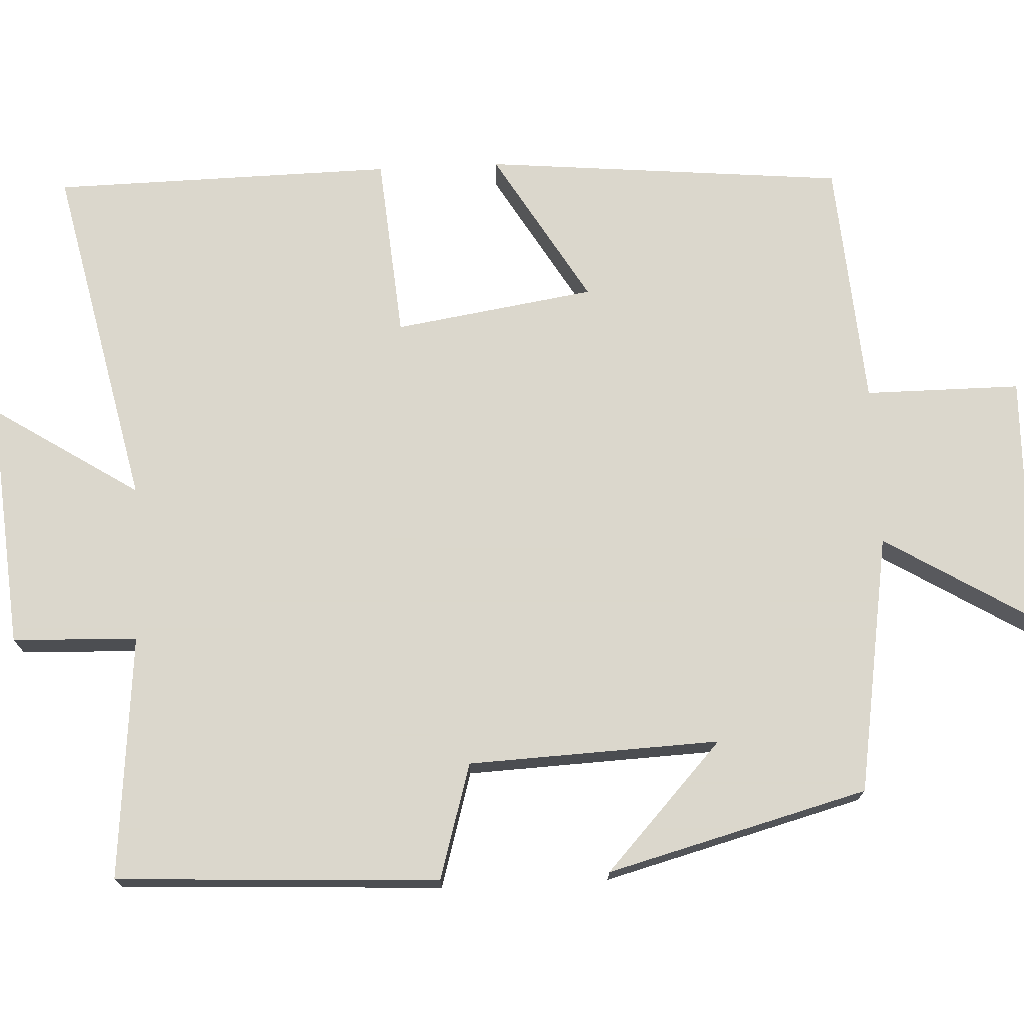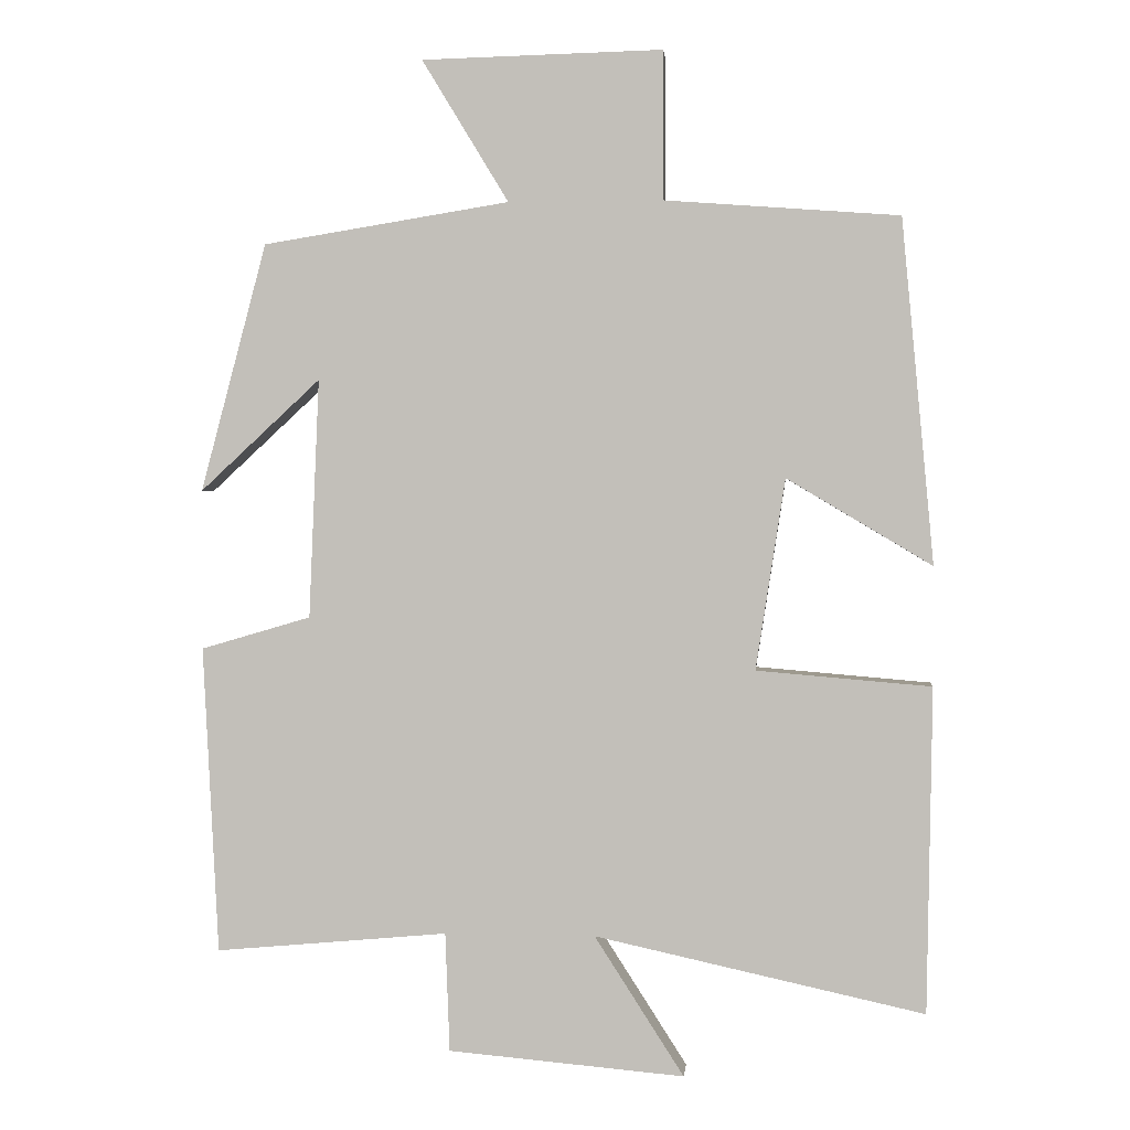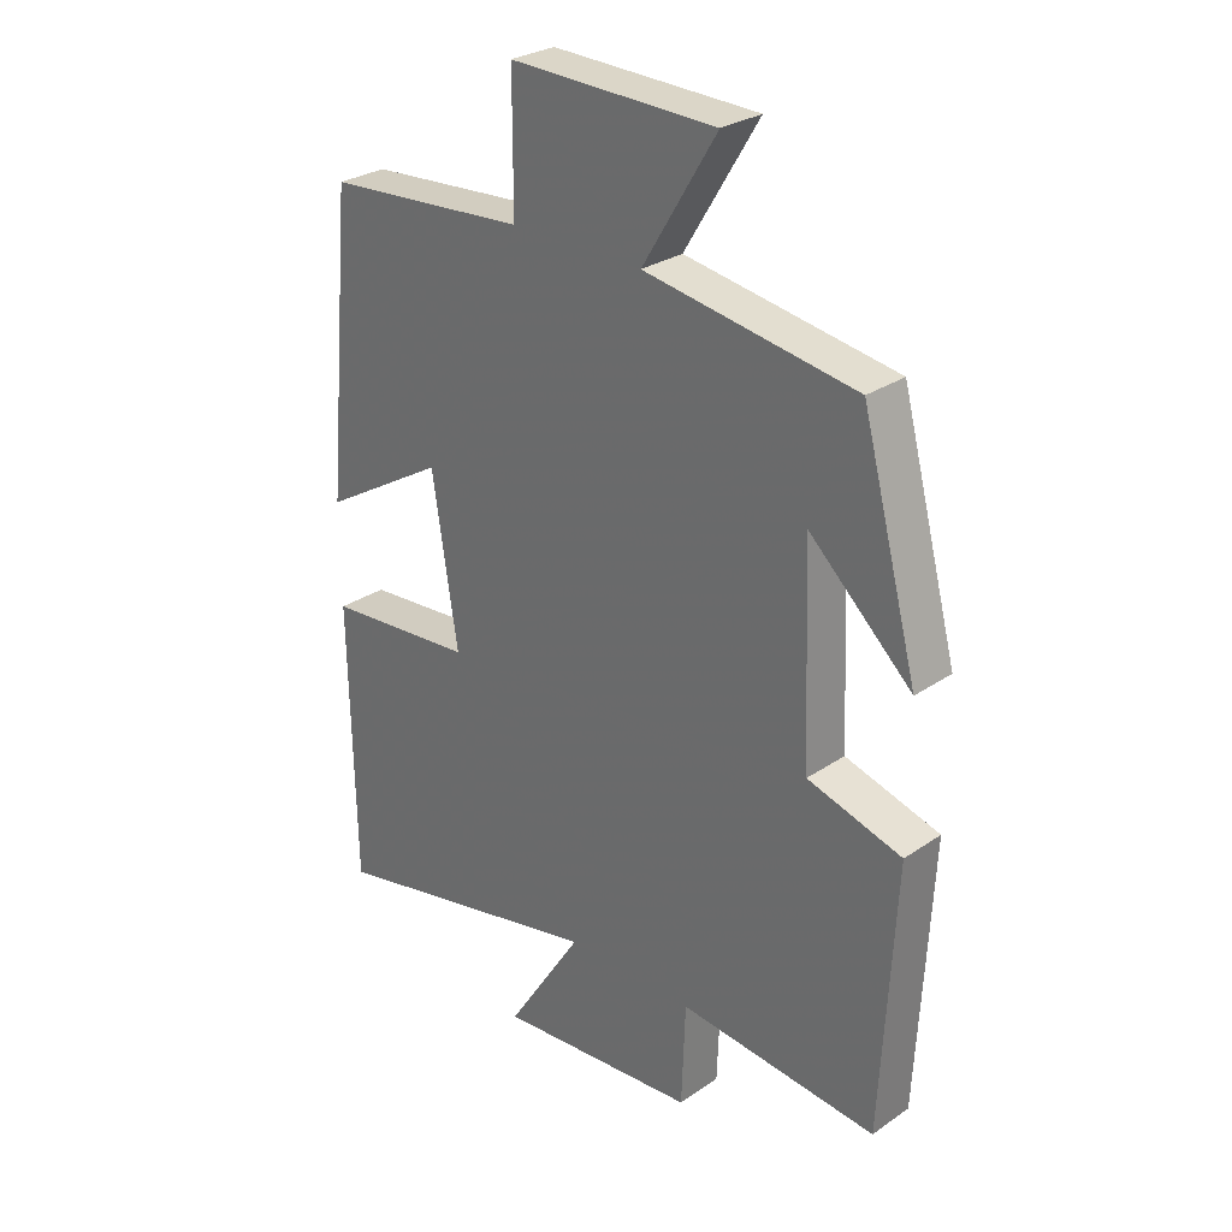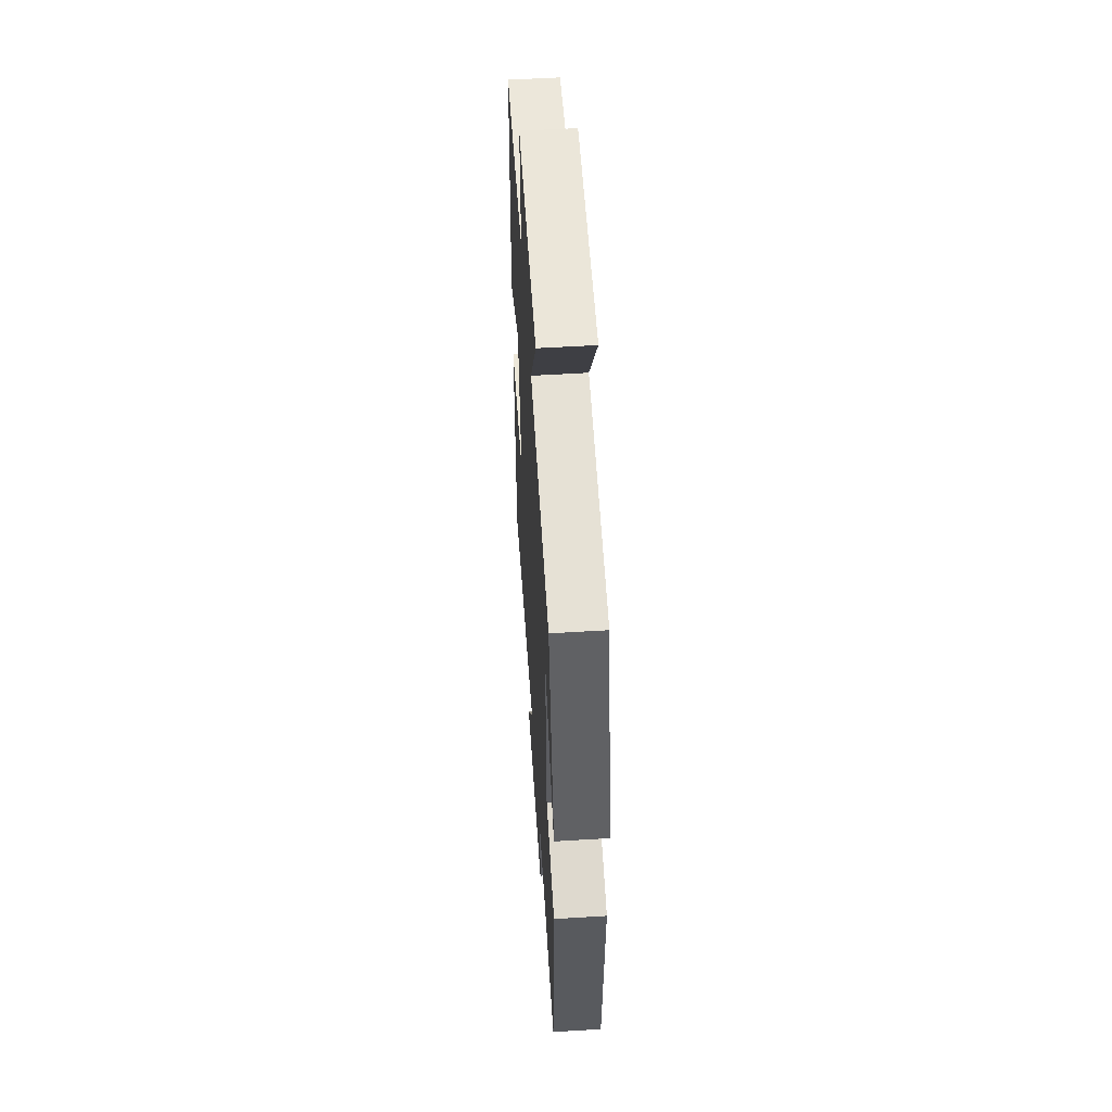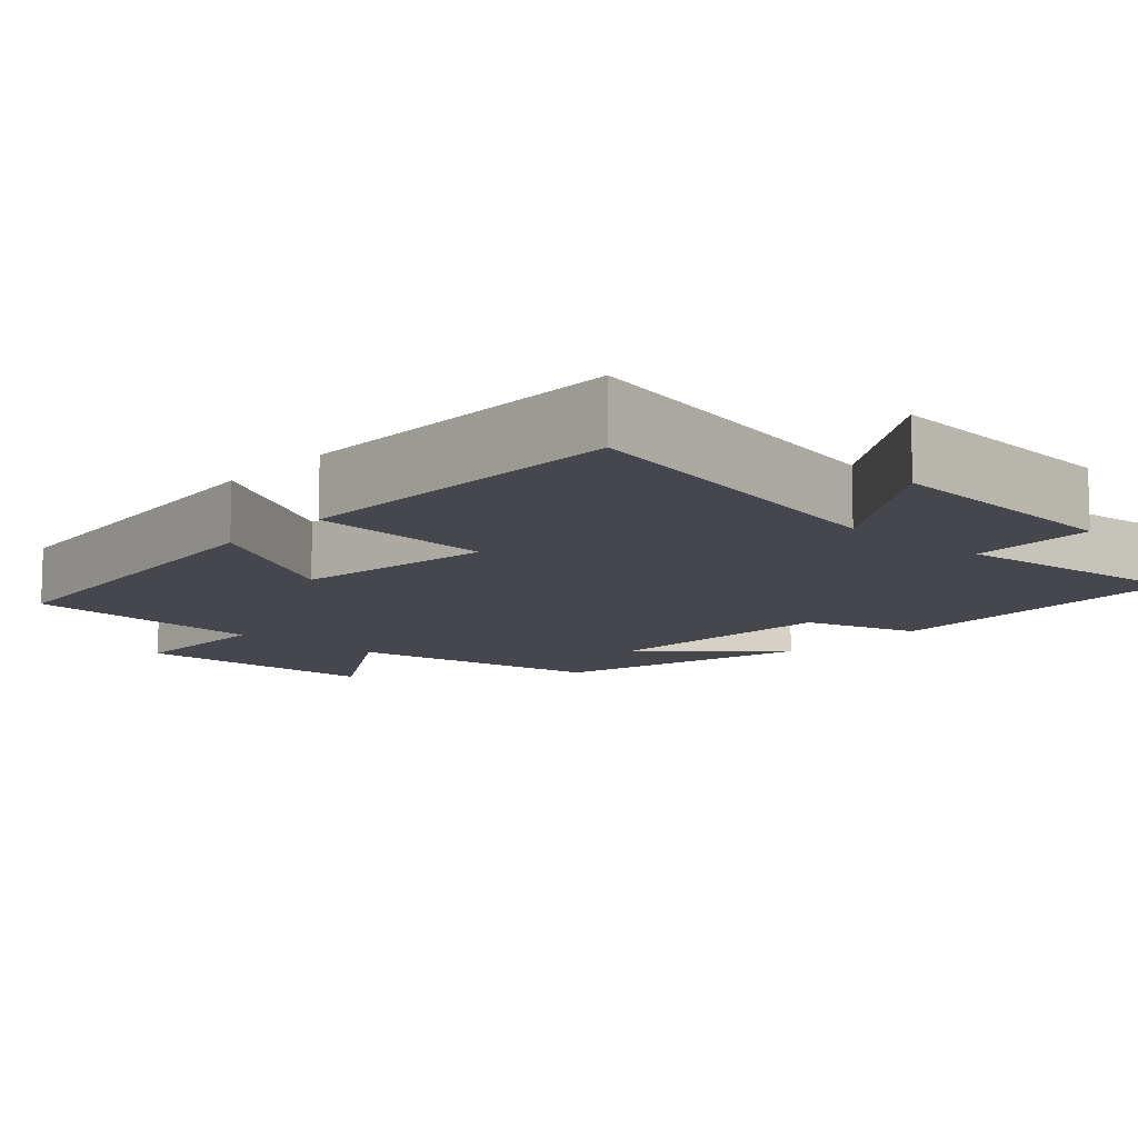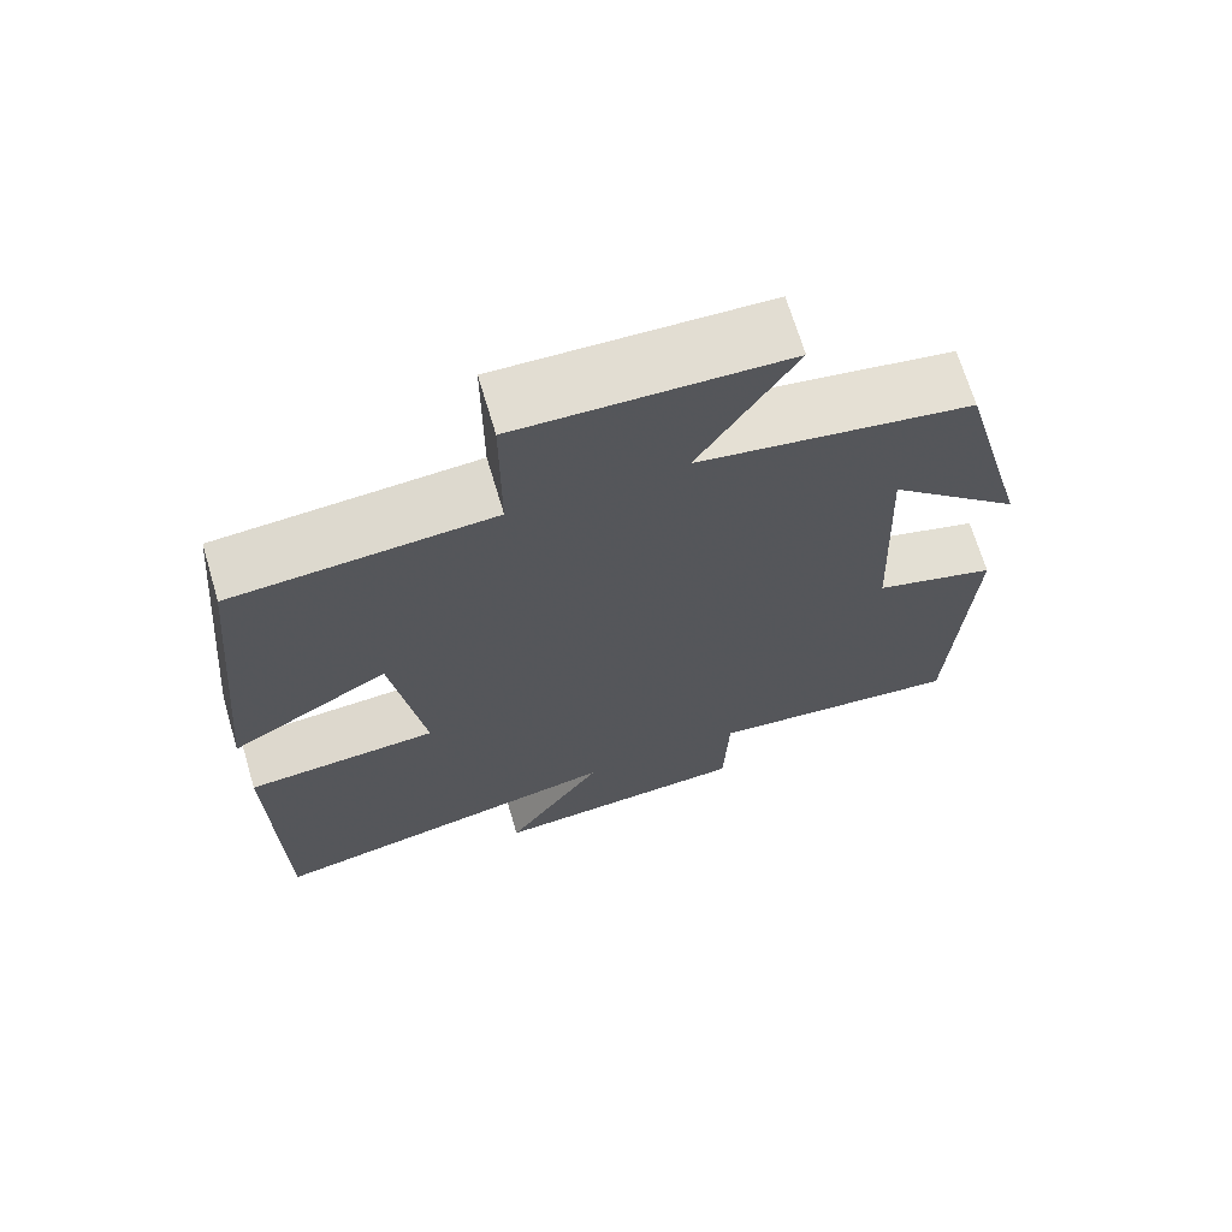
<metadata>
{"format":"obj","ext":"obj","renderer":"f3d","projection":"perspective","resolution":1024,"background":"white","views":[{"elev":73.4,"azim":-92.7,"up":"+Y"},{"elev":1.7,"azim":5.5,"up":"+Z"},{"elev":28.5,"azim":-135.6,"up":"+Z"},{"elev":55.4,"azim":-93.7,"up":"+Z"},{"elev":-11.0,"azim":138.1,"up":"+Y"},{"elev":69.0,"azim":163.4,"up":"+Z"}]}
</metadata>
<code>
v 0.456 0.07 0.476
v 0.5 0.07 0.007
v 0.302 0.07 0.125
v 0.262 0.07 -0.135
v 0.5 0.07 -0.155
v 0.493 0.07 -0.598
v 0.044 0.07 -0.5
v 0.166 0.07 -0.69
v -0.156 0.07 -0.662
v -0.162 0.07 -0.5
v -0.479 0.07 -0.529
v -0.5 0.07 -0.11
v -0.35 0.07 -0.066
v -0.336 0.07 0.26
v -0.5 0.07 0.108
v -0.41 0.07 0.446
v -0.074 0.07 0.5
v -0.192 0.07 0.694
v 0.136 0.07 0.702
v 0.136 0.07 0.5
v 0.456 0 0.476
v 0.5 0 0.007
v 0.302 0 0.125
v 0.262 0 -0.135
v 0.5 0 -0.155
v 0.493 0 -0.598
v 0.044 0 -0.5
v 0.166 0 -0.69
v -0.156 0 -0.662
v -0.162 0 -0.5
v -0.479 0 -0.529
v -0.5 0 -0.11
v -0.35 0 -0.066
v -0.336 0 0.26
v -0.5 0 0.108
v -0.41 0 0.446
v -0.074 0 0.5
v -0.192 0 0.694
v 0.136 0 0.702
v 0.136 0 0.5
f 17 18 19 20
f 1 2 3
f 20 1 3
f 17 20 3
f 16 17 3 4
f 14 15 16
f 14 16 4
f 13 14 4
f 12 13 4
f 11 12 4
f 10 11 4
f 7 8 9 10
f 7 10 4 5
f 5 6 7
f 40 39 38 37
f 23 22 21
f 23 21 40
f 23 40 37
f 24 23 37 36
f 36 35 34
f 24 36 34
f 24 34 33
f 24 33 32
f 24 32 31
f 24 31 30
f 30 29 28 27
f 25 24 30 27
f 27 26 25
f 1 21 22 2
f 2 22 23 3
f 3 23 24 4
f 4 24 25 5
f 5 25 26 6
f 6 26 27 7
f 7 27 28 8
f 8 28 29 9
f 9 29 30 10
f 10 30 31 11
f 11 31 32 12
f 12 32 33 13
f 13 33 34 14
f 14 34 35 15
f 15 35 36 16
f 16 36 37 17
f 17 37 38 18
f 18 38 39 19
f 19 39 40 20
f 20 40 21 1

</code>
